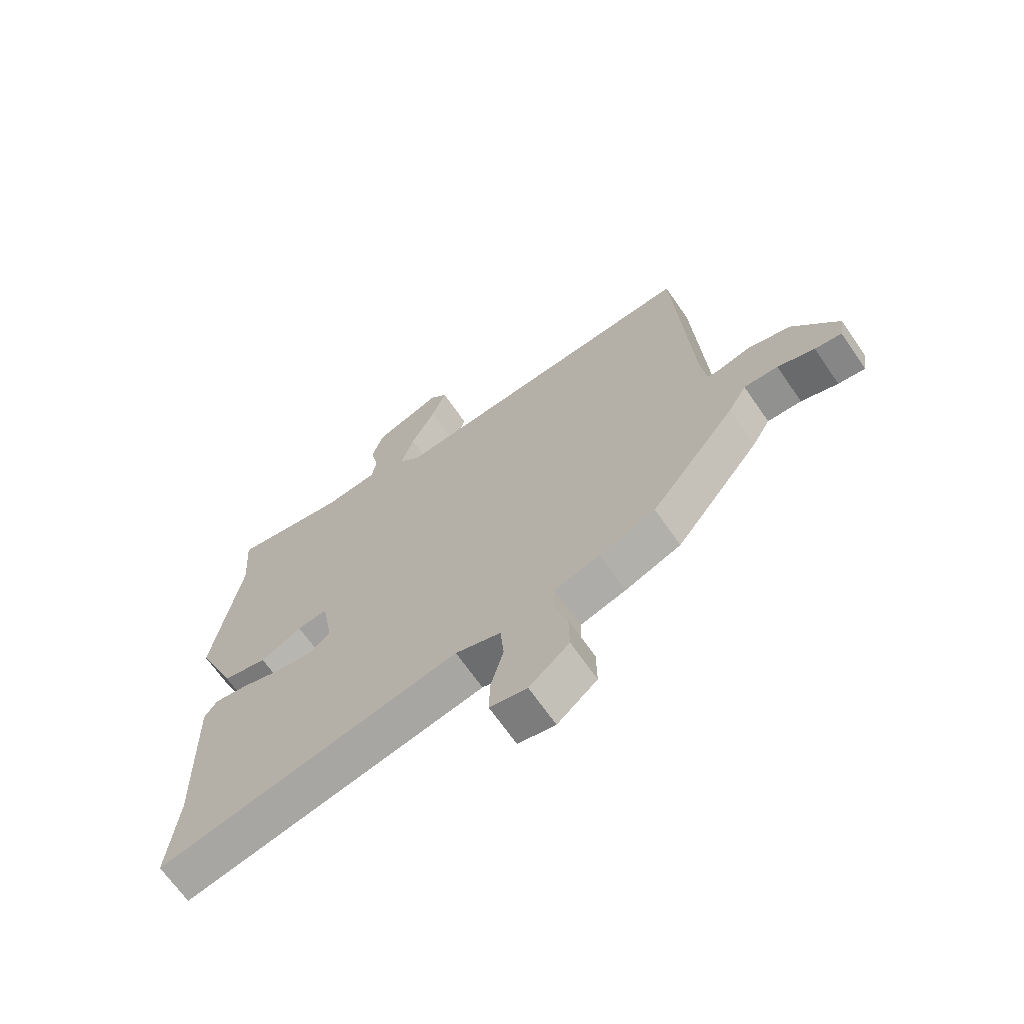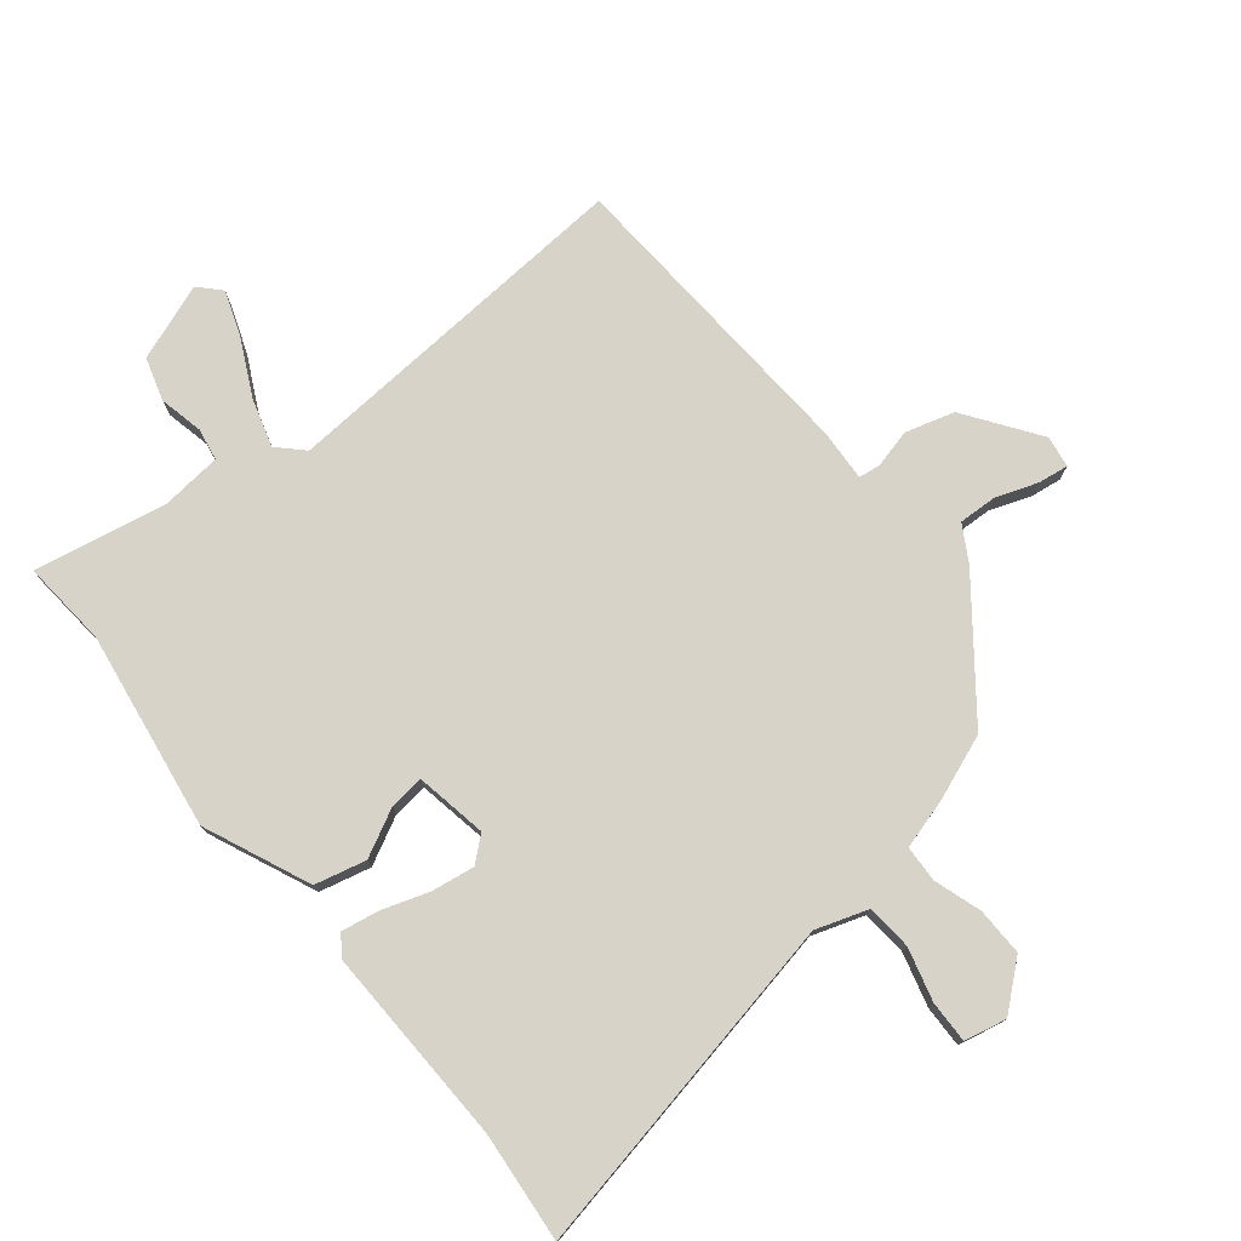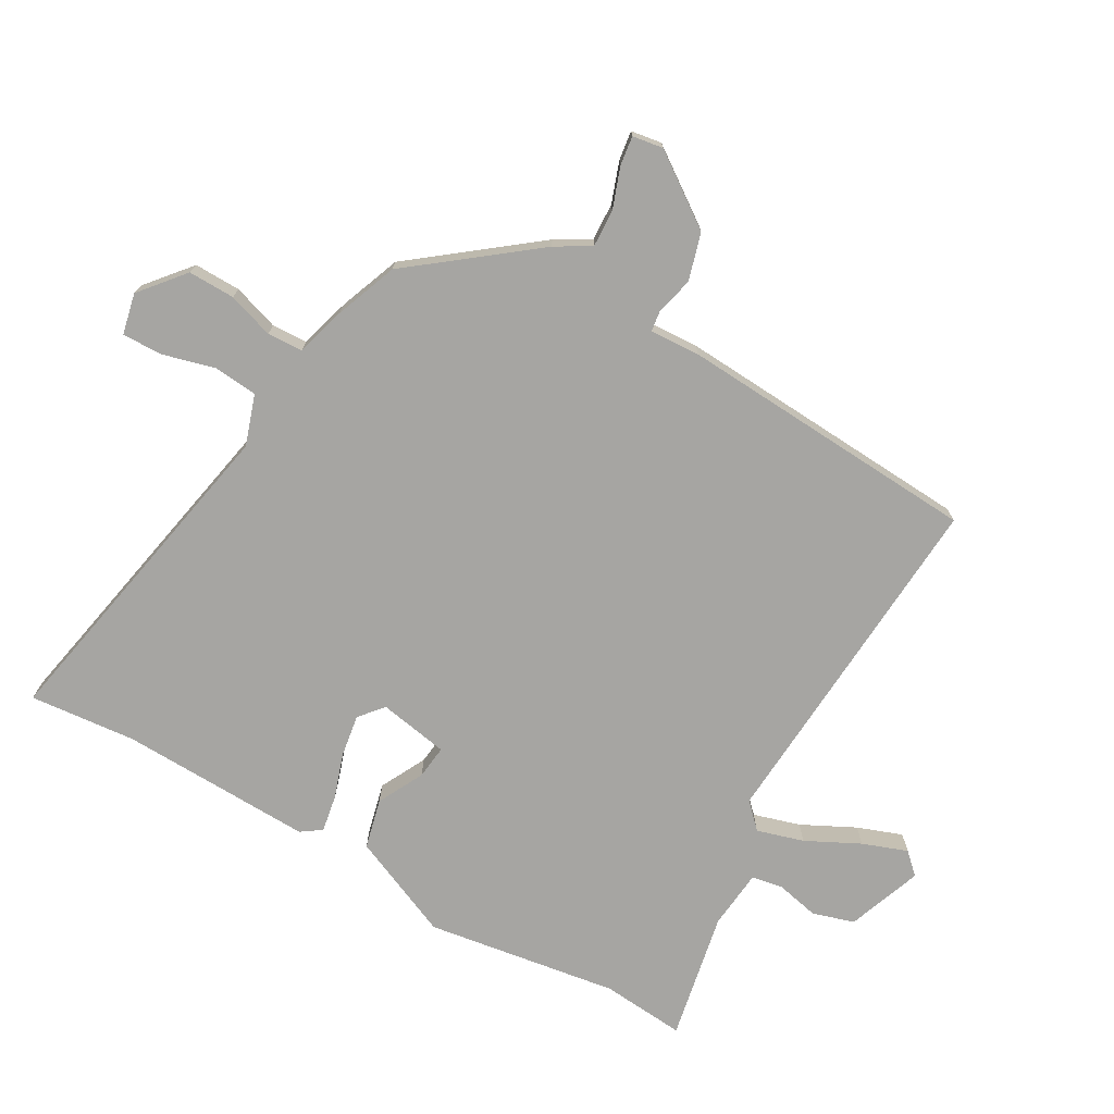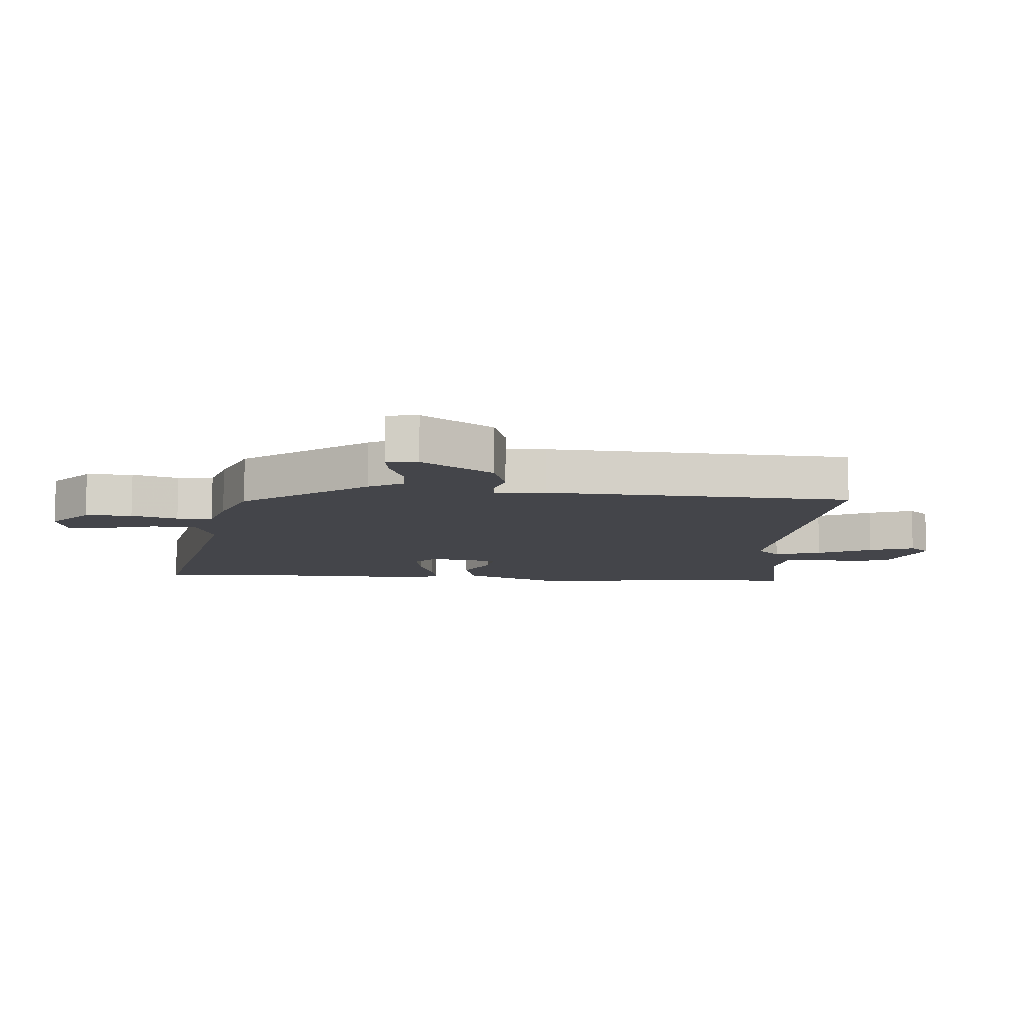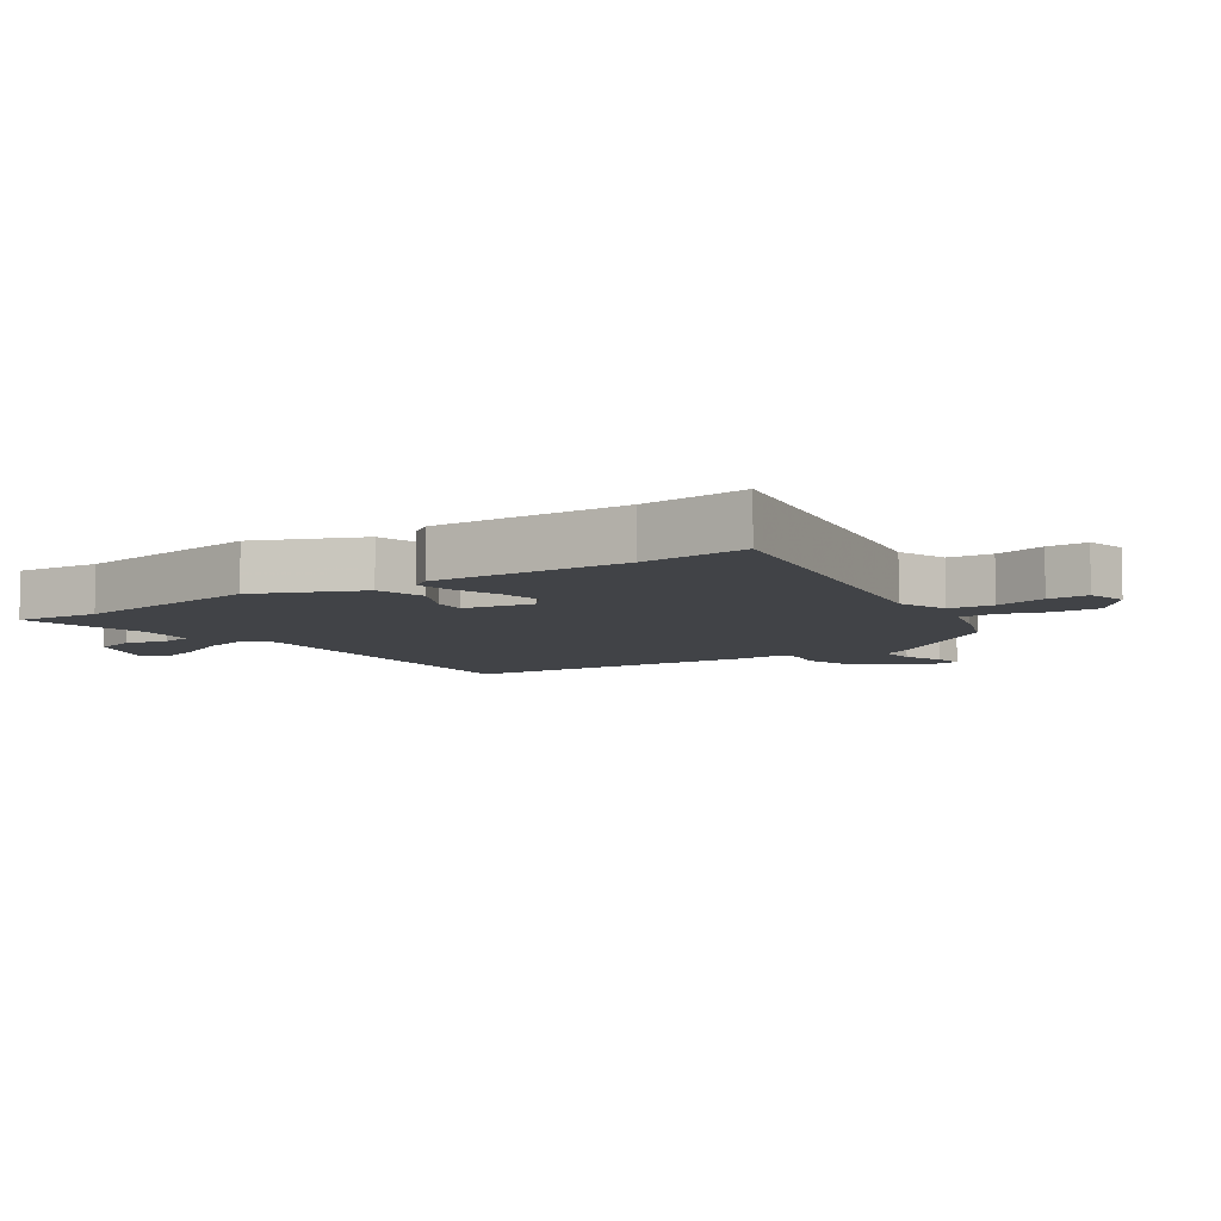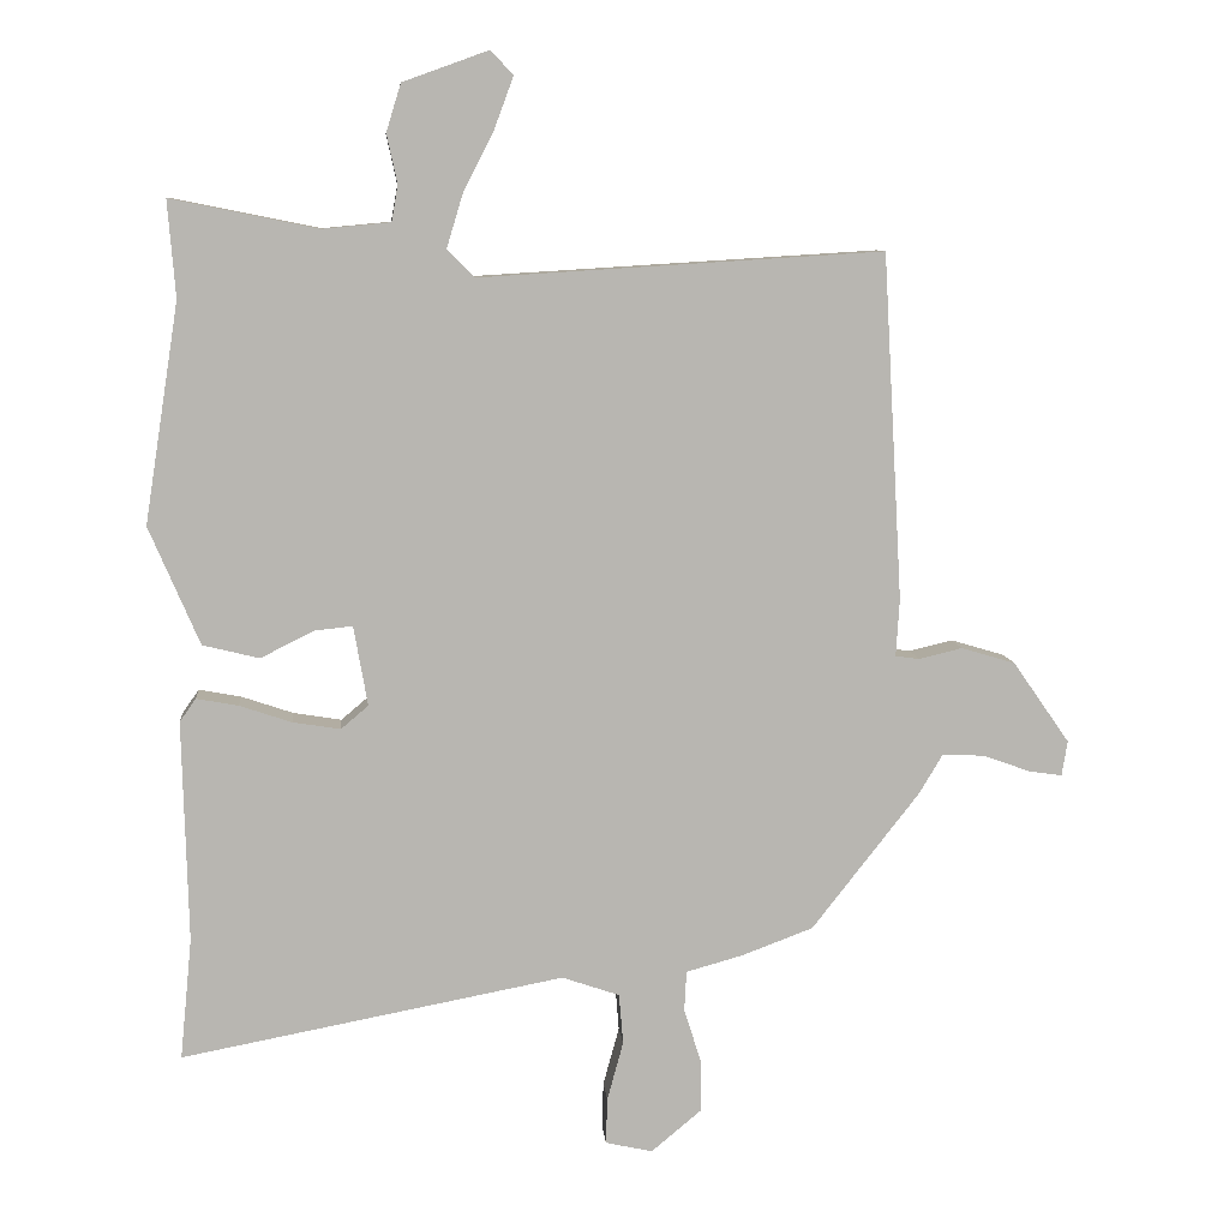
<metadata>
{"format":"obj","ext":"obj","renderer":"f3d","projection":"perspective","resolution":1024,"background":"white","views":[{"elev":-67.8,"azim":-145.3,"up":"+Z"},{"elev":76.5,"azim":140.8,"up":"+Y"},{"elev":-73.8,"azim":-119.9,"up":"+Y"},{"elev":-9.3,"azim":-94.6,"up":"+Y"},{"elev":-7.0,"azim":124.4,"up":"+Y"},{"elev":8.8,"azim":175.0,"up":"+Z"}]}
</metadata>
<code>
v -0.488 0.07 0.502
v 0.086 0.07 0.467
v 0.125 0.07 0.506
v 0.102 0.07 0.582
v 0.058 0.07 0.669
v 0.031 0.07 0.742
v 0.063 0.07 0.776
v 0.185 0.07 0.732
v 0.206 0.07 0.664
v 0.191 0.07 0.594
v 0.2 0.07 0.543
v 0.297 0.07 0.534
v 0.506 0.07 0.576
v 0.495 0.07 0.439
v 0.544 0.07 0.126
v 0.472 0.07 -0.042
v 0.391 0.07 -0.062
v 0.316 0.07 -0.024
v 0.261 0.07 -0.018
v 0.241 0.07 -0.132
v 0.28 0.07 -0.165
v 0.348 0.07 -0.154
v 0.422 0.07 -0.129
v 0.482 0.07 -0.118
v 0.505 0.07 -0.151
v 0.497 0.07 -0.466
v 0.514 0.07 -0.639
v -0.032 0.07 -0.535
v -0.114 0.07 -0.563
v -0.12 0.07 -0.635
v -0.097 0.07 -0.719
v -0.095 0.07 -0.785
v -0.162 0.07 -0.8
v -0.234 0.07 -0.74
v -0.233 0.07 -0.664
v -0.209 0.07 -0.589
v -0.212 0.07 -0.531
v -0.294 0.07 -0.508
v -0.395 0.07 -0.47
v -0.549 0.07 -0.273
v -0.582 0.07 -0.217
v -0.643 0.07 -0.22
v -0.709 0.07 -0.244
v -0.757 0.07 -0.251
v -0.765 0.07 -0.201
v -0.684 0.07 -0.085
v -0.607 0.07 -0.062
v -0.545 0.07 -0.077
v -0.511 0.07 -0.072
v -0.516 0.07 0.01
v -0.488 0 0.502
v 0.086 0 0.467
v 0.125 0 0.506
v 0.102 0 0.582
v 0.058 0 0.669
v 0.031 0 0.742
v 0.063 0 0.776
v 0.185 0 0.732
v 0.206 0 0.664
v 0.191 0 0.594
v 0.2 0 0.543
v 0.297 0 0.534
v 0.506 0 0.576
v 0.495 0 0.439
v 0.544 0 0.126
v 0.472 0 -0.042
v 0.391 0 -0.062
v 0.316 0 -0.024
v 0.261 0 -0.018
v 0.241 0 -0.132
v 0.28 0 -0.165
v 0.348 0 -0.154
v 0.422 0 -0.129
v 0.482 0 -0.118
v 0.505 0 -0.151
v 0.497 0 -0.466
v 0.514 0 -0.639
v -0.032 0 -0.535
v -0.114 0 -0.563
v -0.12 0 -0.635
v -0.097 0 -0.719
v -0.095 0 -0.785
v -0.162 0 -0.8
v -0.234 0 -0.74
v -0.233 0 -0.664
v -0.209 0 -0.589
v -0.212 0 -0.531
v -0.294 0 -0.508
v -0.395 0 -0.47
v -0.549 0 -0.273
v -0.582 0 -0.217
v -0.643 0 -0.22
v -0.709 0 -0.244
v -0.757 0 -0.251
v -0.765 0 -0.201
v -0.684 0 -0.085
v -0.607 0 -0.062
v -0.545 0 -0.077
v -0.511 0 -0.072
v -0.516 0 0.01
f 49 50 1 2
f 45 46 47 48
f 45 48 49
f 42 43 44 45
f 41 42 45 49
f 40 41 49 2
f 37 38 39 40
f 33 34 35 36
f 33 36 37
f 30 31 32 33
f 29 30 33 37
f 28 29 37 40
f 26 27 28 40
f 22 23 24 25
f 21 22 25 26
f 20 21 26 40
f 15 16 17 18
f 14 15 18 19
f 12 13 14 19
f 11 12 19 20
f 7 8 9 10
f 4 5 6 7
f 3 4 7 10
f 20 40 2 3
f 3 10 11 20
f 52 51 100 99
f 98 97 96 95
f 99 98 95
f 95 94 93 92
f 99 95 92 91
f 52 99 91 90
f 90 89 88 87
f 86 85 84 83
f 87 86 83
f 83 82 81 80
f 87 83 80 79
f 90 87 79 78
f 90 78 77 76
f 75 74 73 72
f 76 75 72 71
f 90 76 71 70
f 68 67 66 65
f 69 68 65 64
f 69 64 63 62
f 70 69 62 61
f 60 59 58 57
f 57 56 55 54
f 60 57 54 53
f 53 52 90 70
f 70 61 60 53
f 1 51 52 2
f 2 52 53 3
f 3 53 54 4
f 4 54 55 5
f 5 55 56 6
f 6 56 57 7
f 7 57 58 8
f 8 58 59 9
f 9 59 60 10
f 10 60 61 11
f 11 61 62 12
f 12 62 63 13
f 13 63 64 14
f 14 64 65 15
f 15 65 66 16
f 16 66 67 17
f 17 67 68 18
f 18 68 69 19
f 19 69 70 20
f 20 70 71 21
f 21 71 72 22
f 22 72 73 23
f 23 73 74 24
f 24 74 75 25
f 25 75 76 26
f 26 76 77 27
f 27 77 78 28
f 28 78 79 29
f 29 79 80 30
f 30 80 81 31
f 31 81 82 32
f 32 82 83 33
f 33 83 84 34
f 34 84 85 35
f 35 85 86 36
f 36 86 87 37
f 37 87 88 38
f 38 88 89 39
f 39 89 90 40
f 40 90 91 41
f 41 91 92 42
f 42 92 93 43
f 43 93 94 44
f 44 94 95 45
f 45 95 96 46
f 46 96 97 47
f 47 97 98 48
f 48 98 99 49
f 49 99 100 50
f 50 100 51 1

</code>
